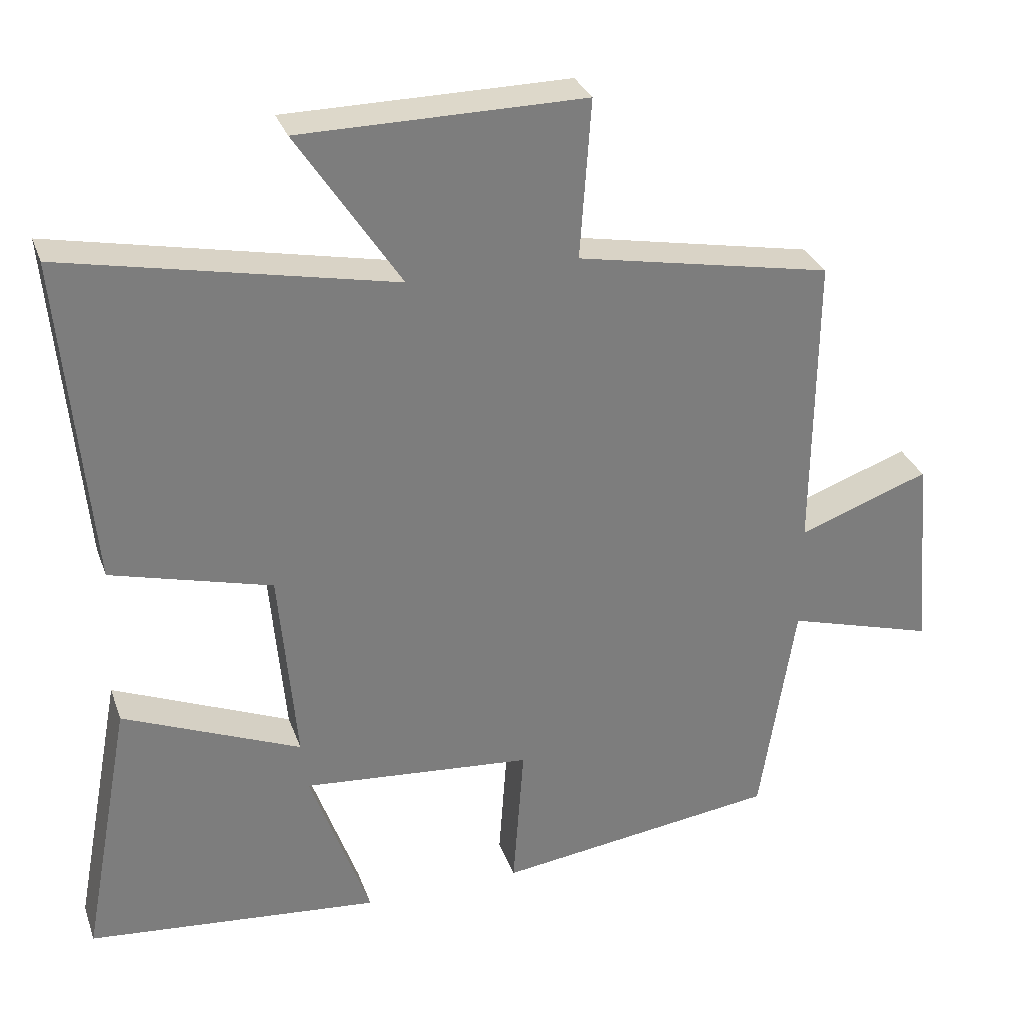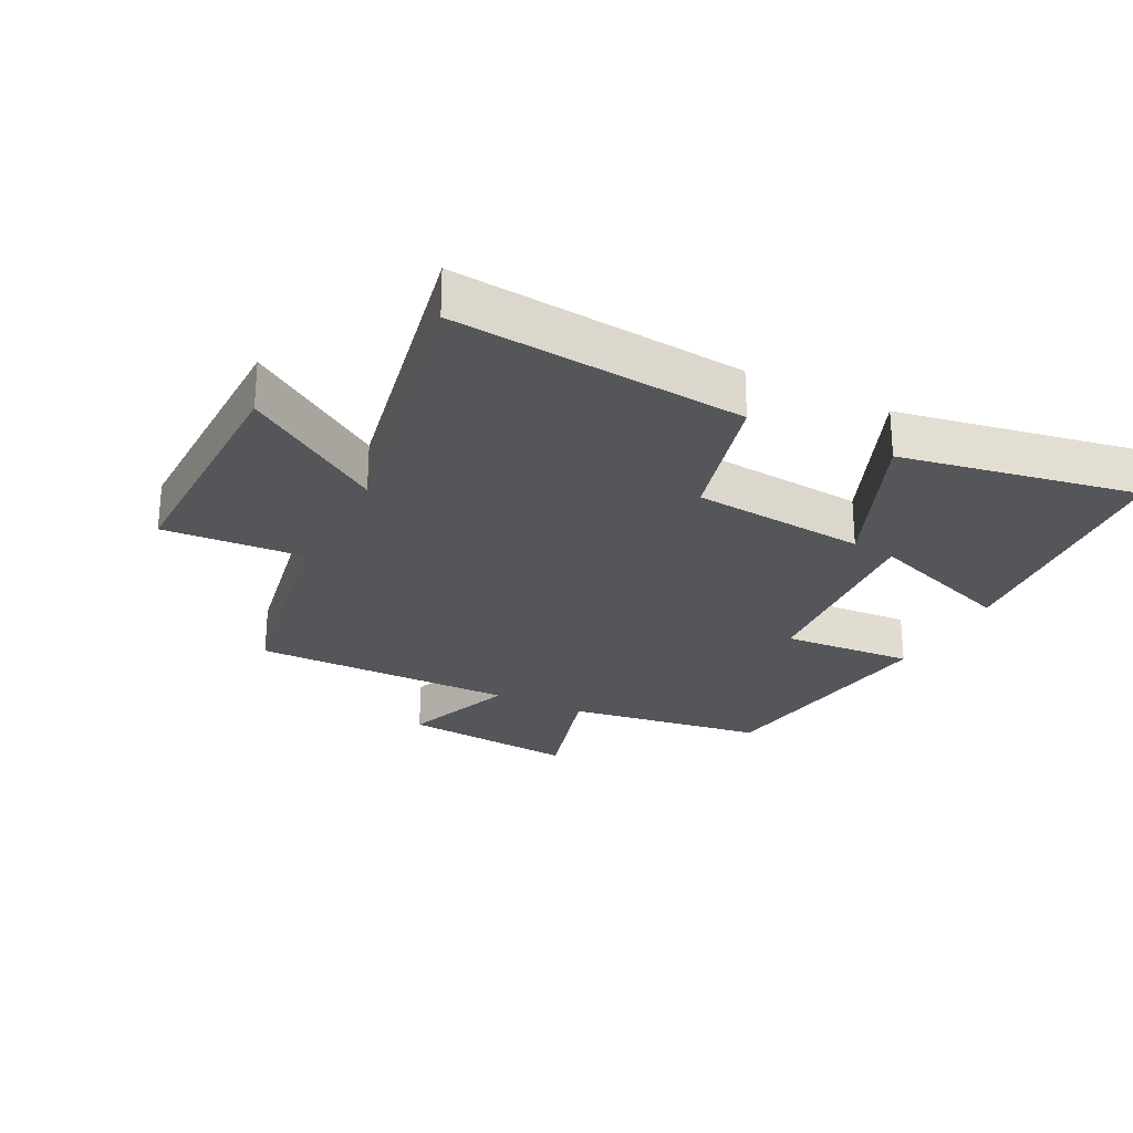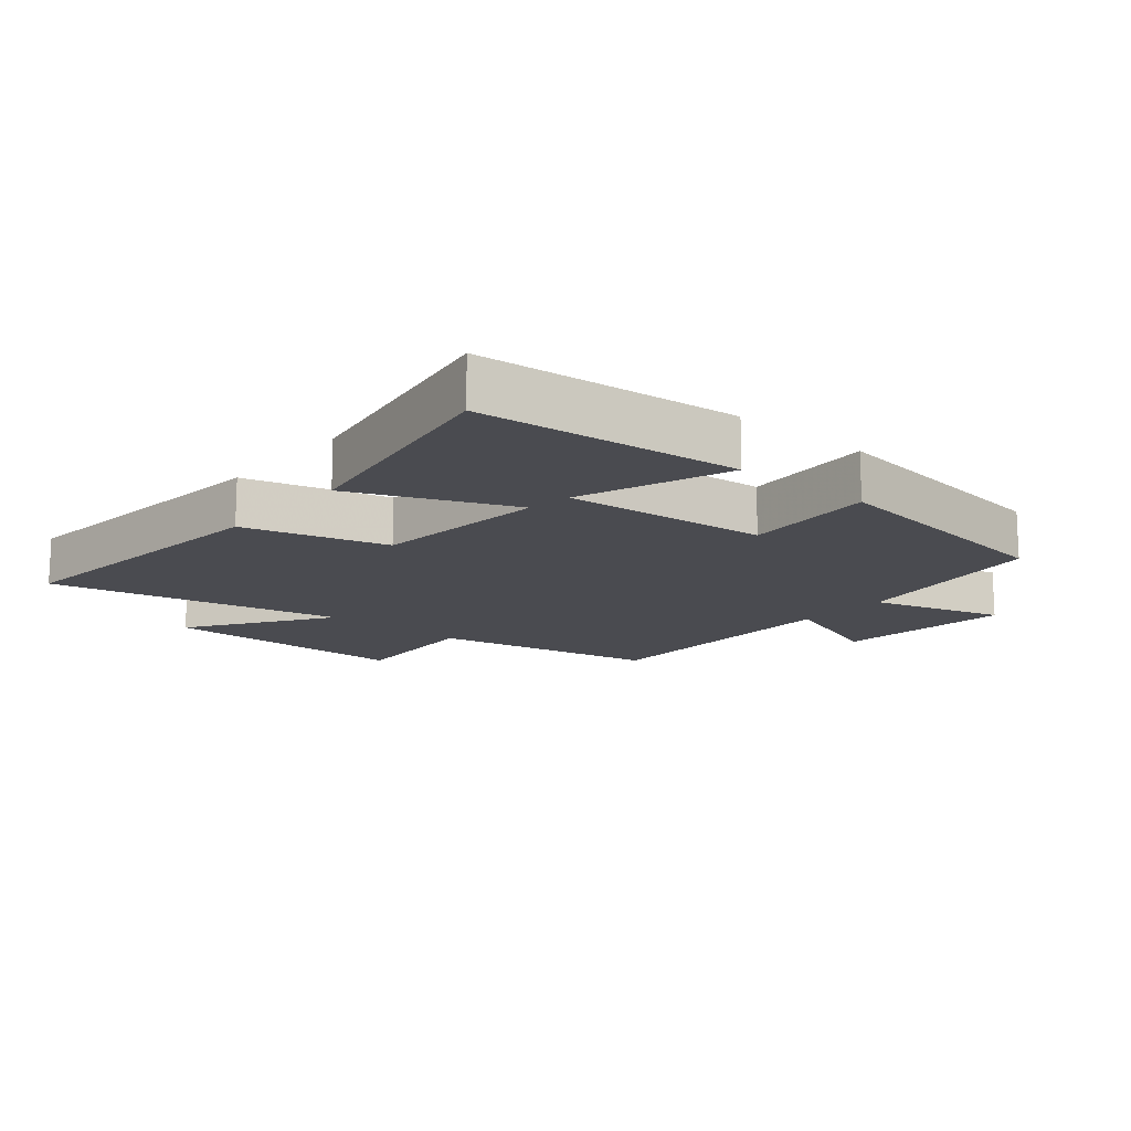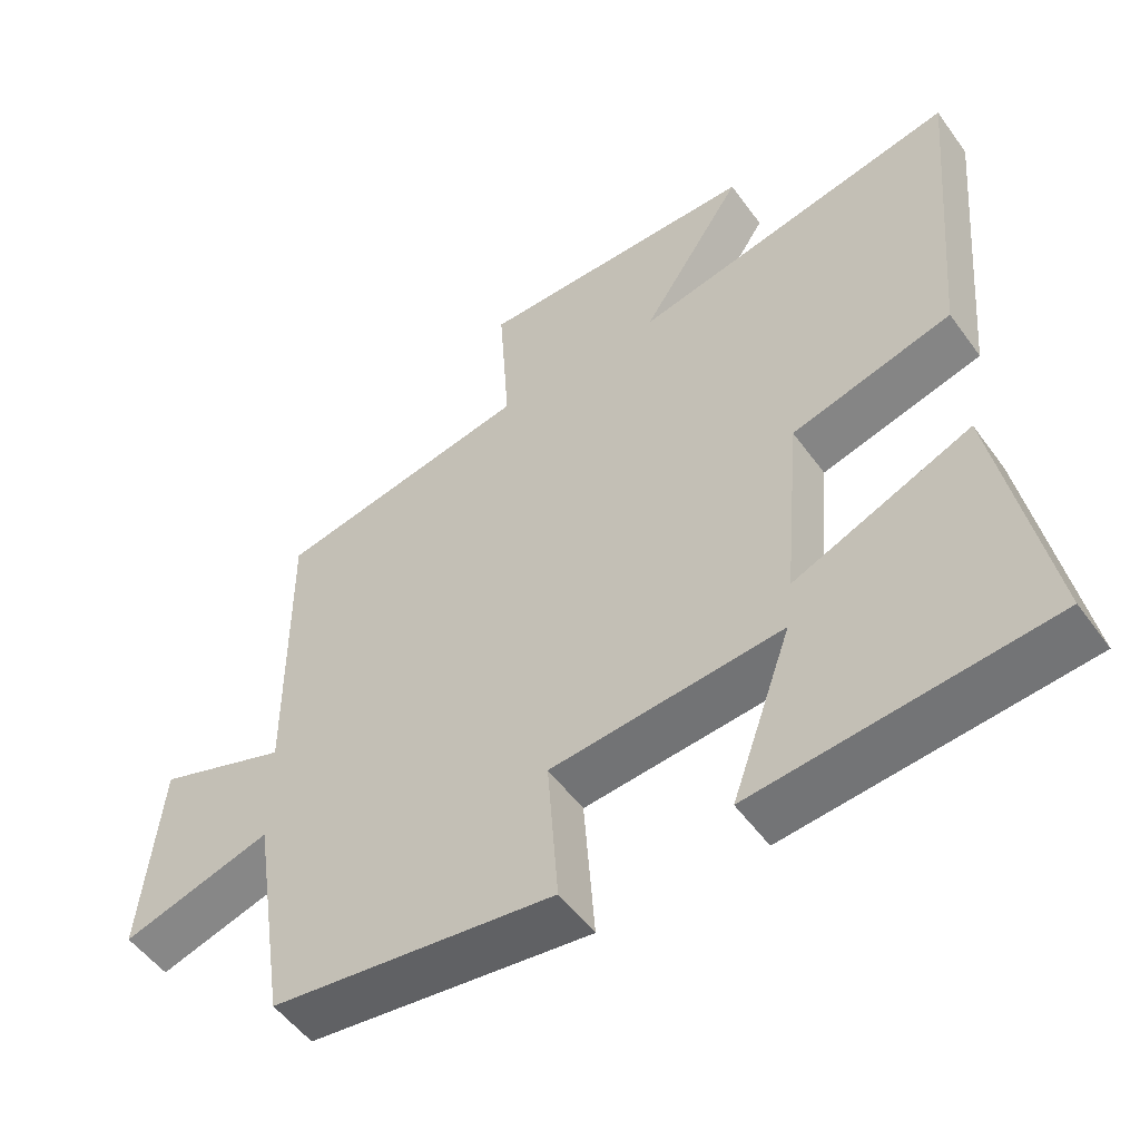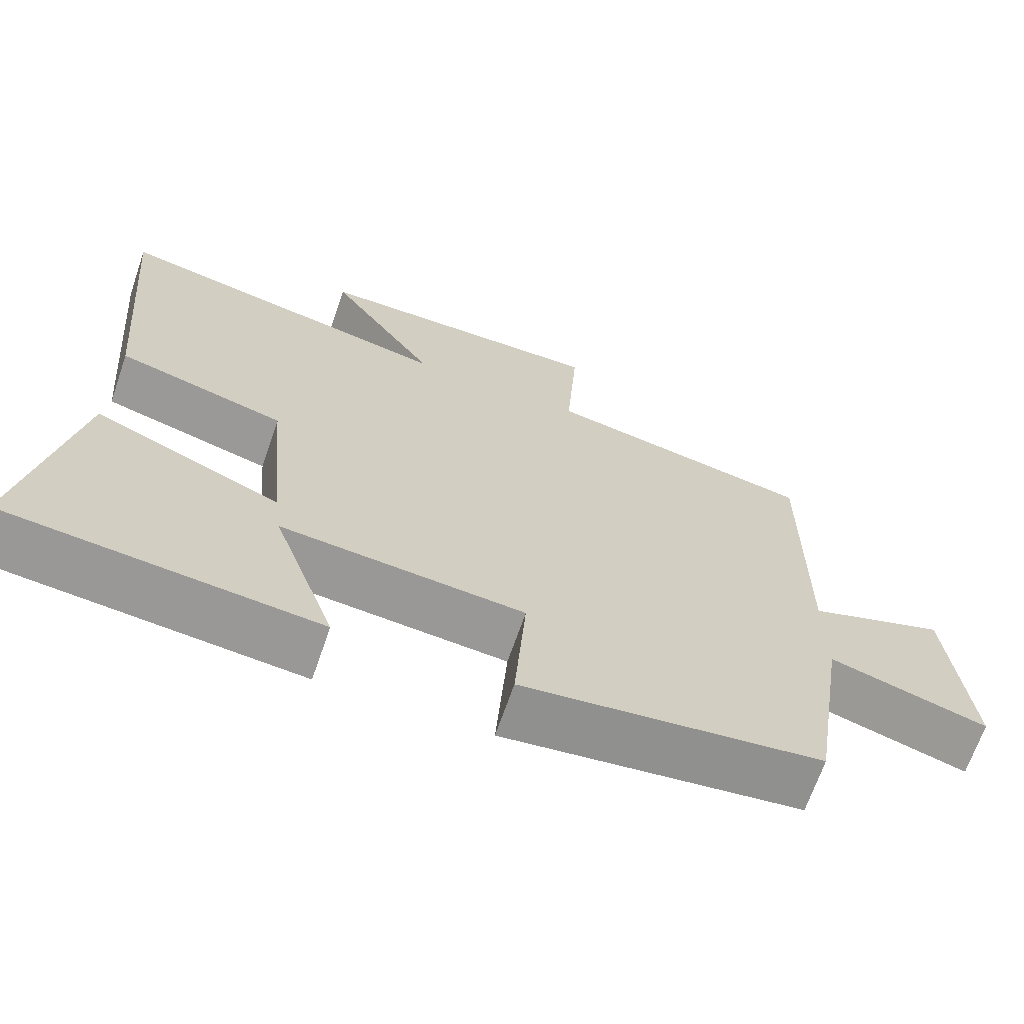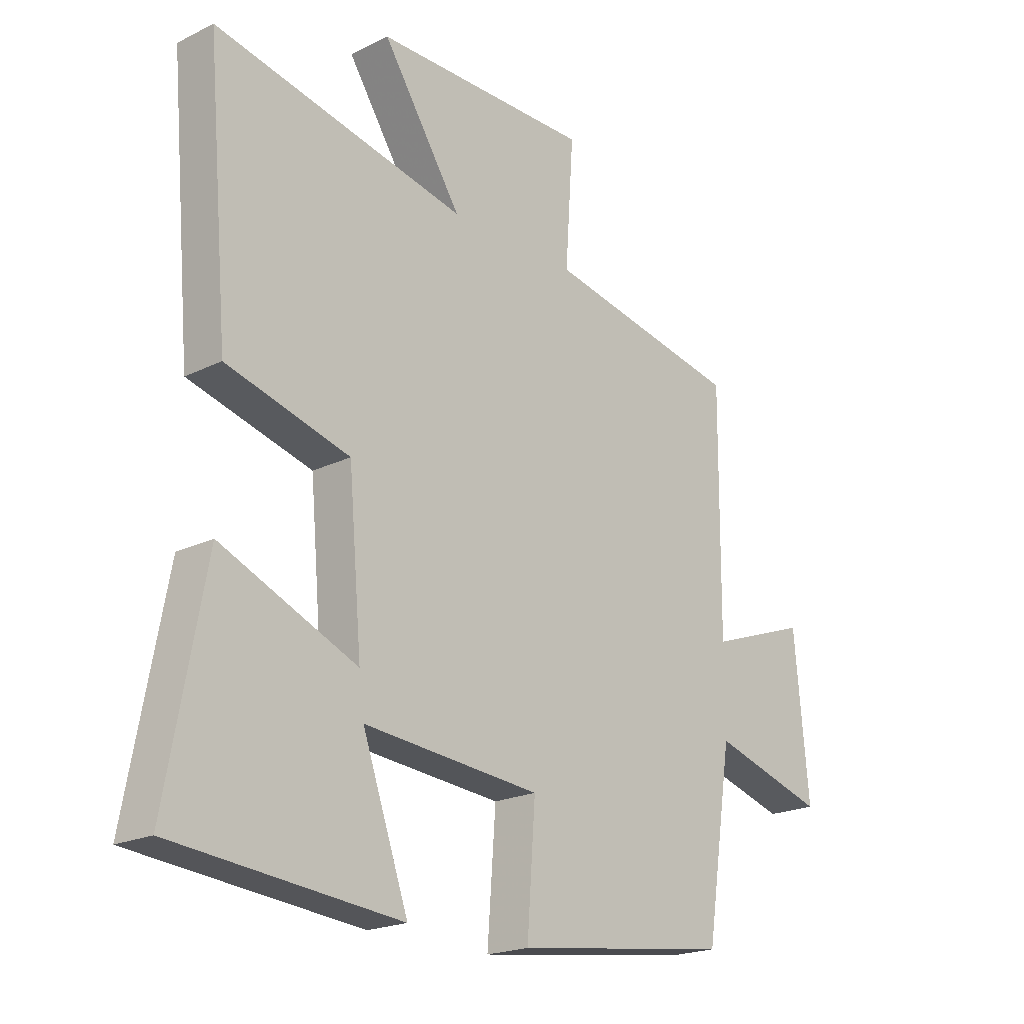
<metadata>
{"format":"obj","ext":"obj","renderer":"f3d","projection":"perspective","resolution":1024,"background":"white","views":[{"elev":31.0,"azim":162.1,"up":"+Z"},{"elev":-25.8,"azim":62.7,"up":"+Y"},{"elev":-14.5,"azim":139.5,"up":"+Y"},{"elev":-52.6,"azim":35.0,"up":"+Z"},{"elev":-67.7,"azim":161.0,"up":"+Z"},{"elev":-20.5,"azim":131.8,"up":"+Z"}]}
</metadata>
<code>
v -0.452 0.07 -0.448
v -0.5 0.07 -0.136
v -0.707 0.07 -0.197
v -0.681 0.07 0.081
v -0.5 0.07 0.016
v -0.503 0.07 0.431
v -0.149 0.07 0.5
v -0.164 0.07 0.72
v 0.228 0.07 0.718
v 0.085 0.07 0.5
v 0.54 0.07 0.595
v 0.5 0.07 0.139
v 0.278 0.07 0.079
v 0.254 0.07 -0.195
v 0.5 0.07 -0.091
v 0.569 0.07 -0.461
v 0.162 0.07 -0.5
v 0.245 0.07 -0.265
v -0.075 0.07 -0.293
v -0.06 0.07 -0.5
v -0.452 0 -0.448
v -0.5 0 -0.136
v -0.707 0 -0.197
v -0.681 0 0.081
v -0.5 0 0.016
v -0.503 0 0.431
v -0.149 0 0.5
v -0.164 0 0.72
v 0.228 0 0.718
v 0.085 0 0.5
v 0.54 0 0.595
v 0.5 0 0.139
v 0.278 0 0.079
v 0.254 0 -0.195
v 0.5 0 -0.091
v 0.569 0 -0.461
v 0.162 0 -0.5
v 0.245 0 -0.265
v -0.075 0 -0.293
v -0.06 0 -0.5
f 19 20 1 2
f 18 19 2
f 15 16 17 18
f 14 15 18
f 13 14 18 2
f 10 11 12 13
f 10 13 2
f 7 8 9 10
f 5 6 7 10
f 5 10 2 3
f 3 4 5
f 22 21 40 39
f 22 39 38
f 38 37 36 35
f 38 35 34
f 22 38 34 33
f 33 32 31 30
f 22 33 30
f 30 29 28 27
f 30 27 26 25
f 23 22 30 25
f 25 24 23
f 1 21 22 2
f 2 22 23 3
f 3 23 24 4
f 4 24 25 5
f 5 25 26 6
f 6 26 27 7
f 7 27 28 8
f 8 28 29 9
f 9 29 30 10
f 10 30 31 11
f 11 31 32 12
f 12 32 33 13
f 13 33 34 14
f 14 34 35 15
f 15 35 36 16
f 16 36 37 17
f 17 37 38 18
f 18 38 39 19
f 19 39 40 20
f 20 40 21 1

</code>
